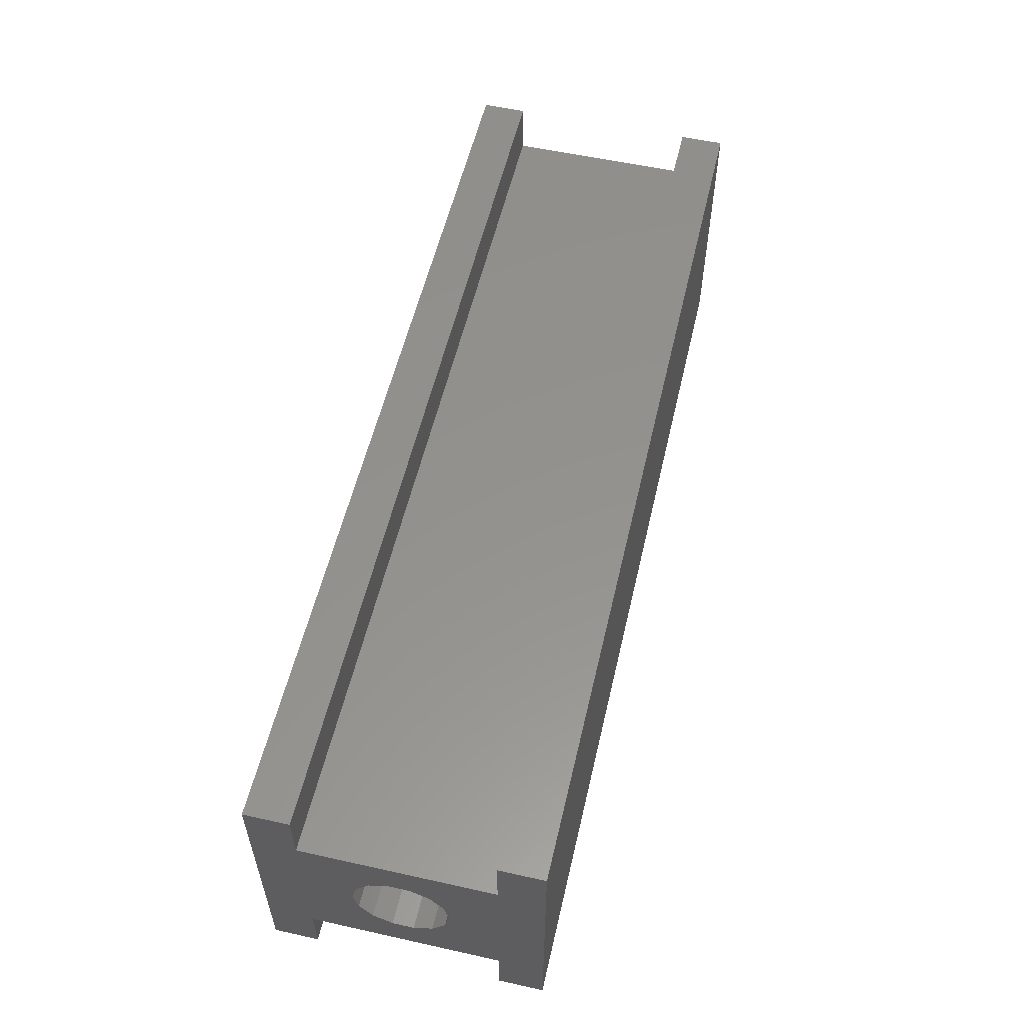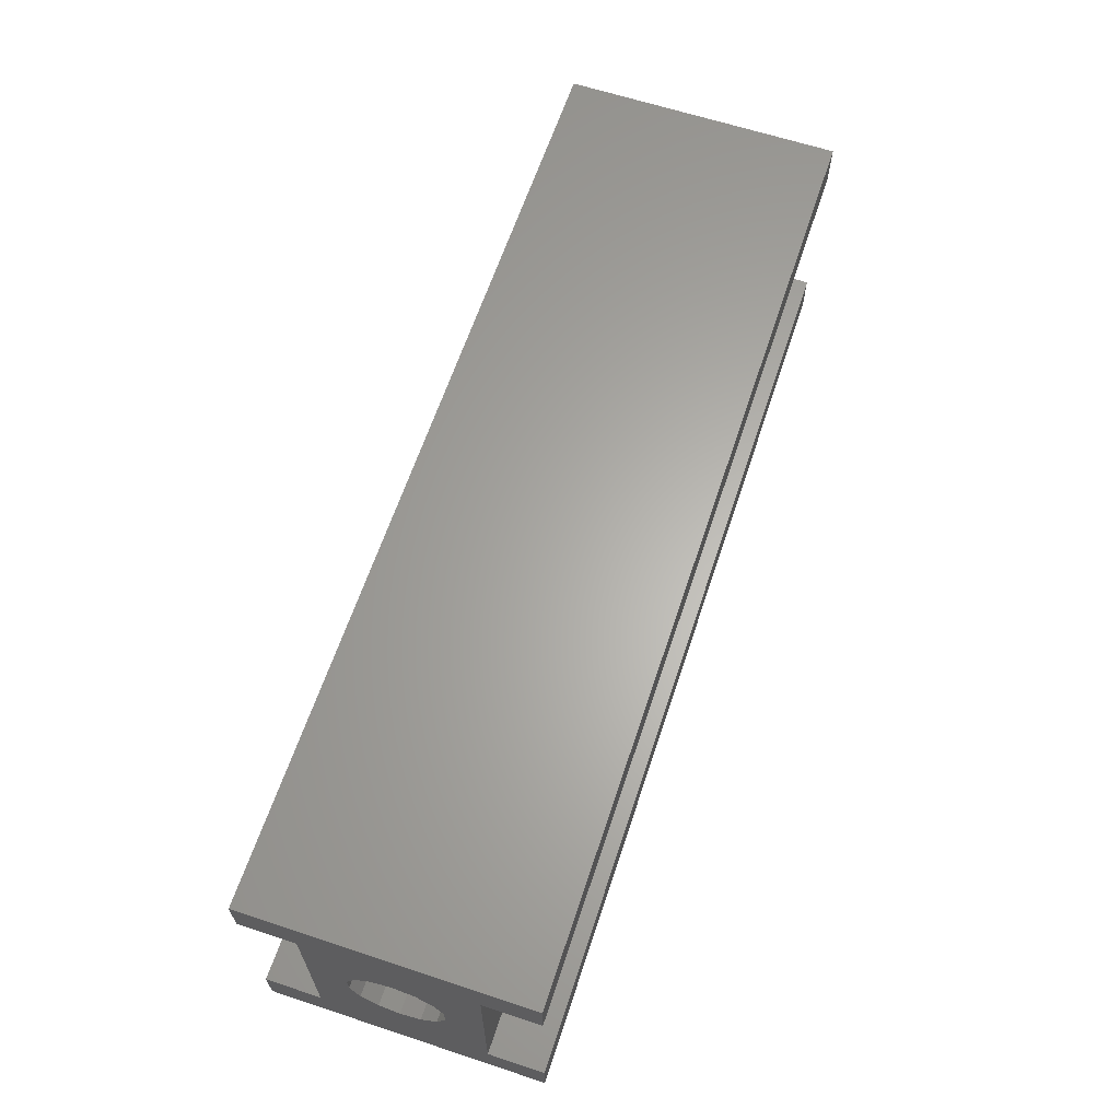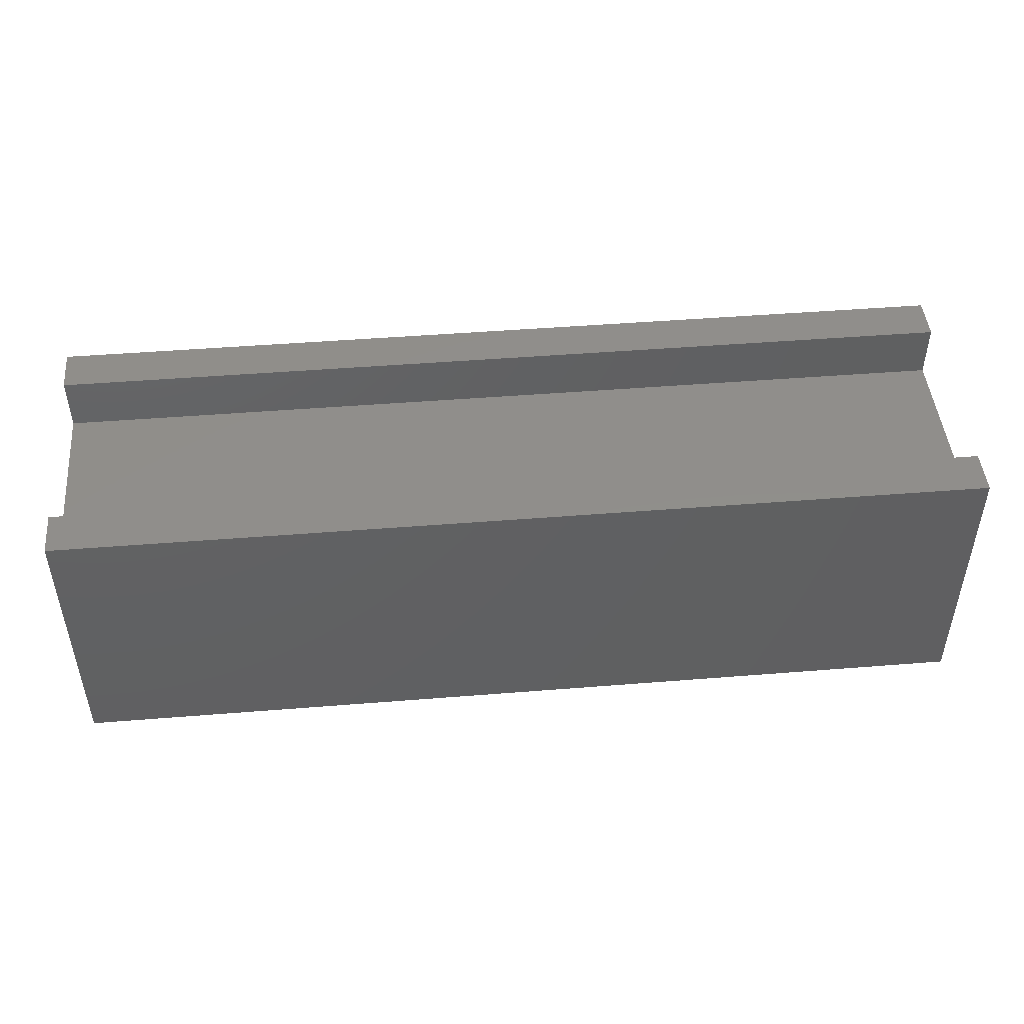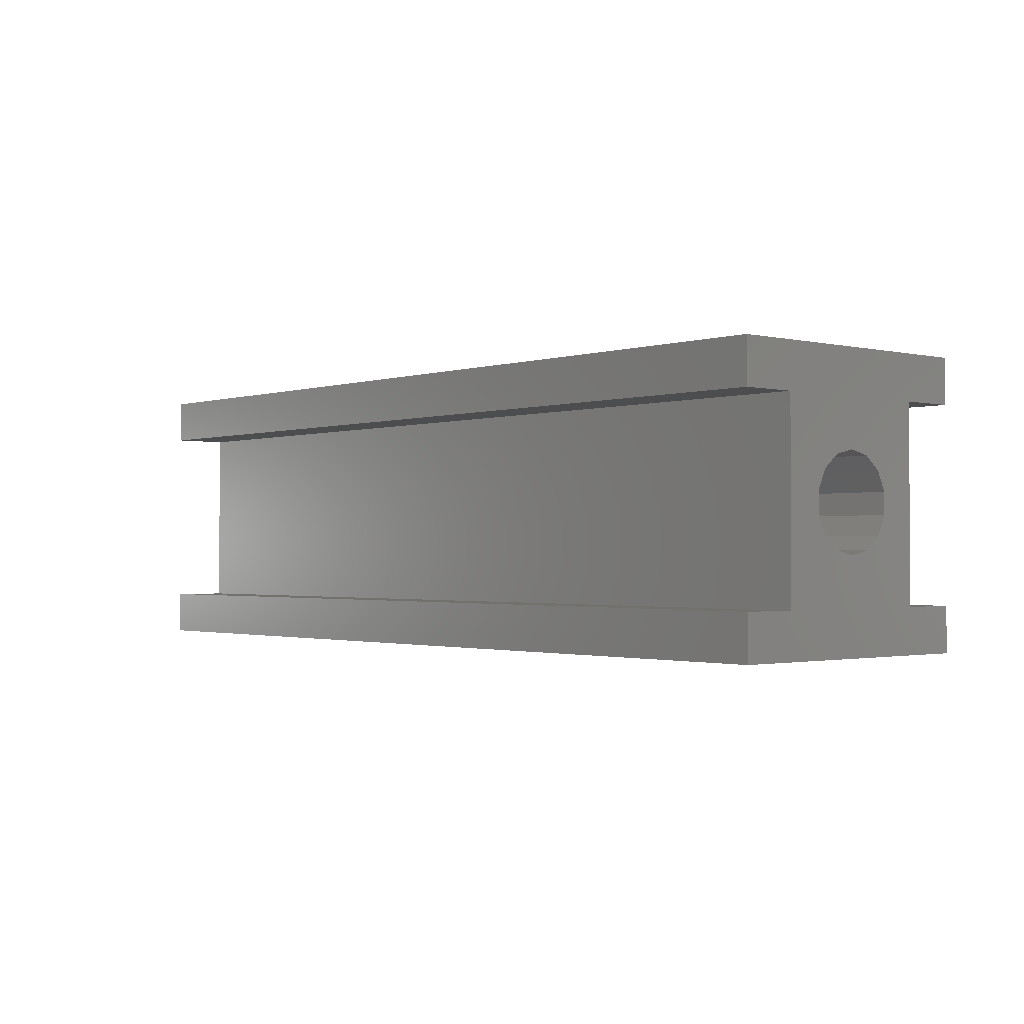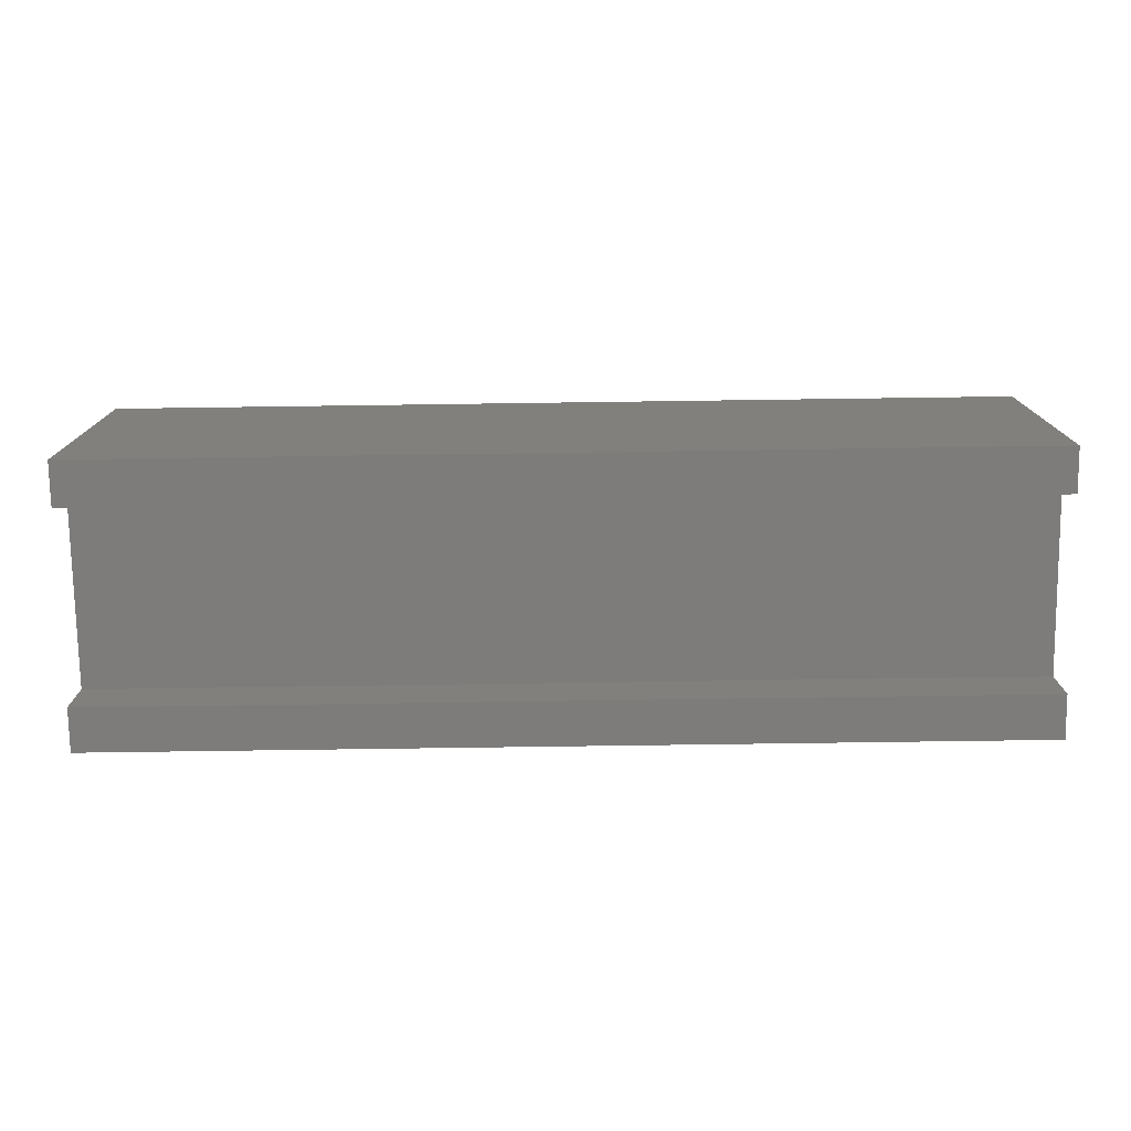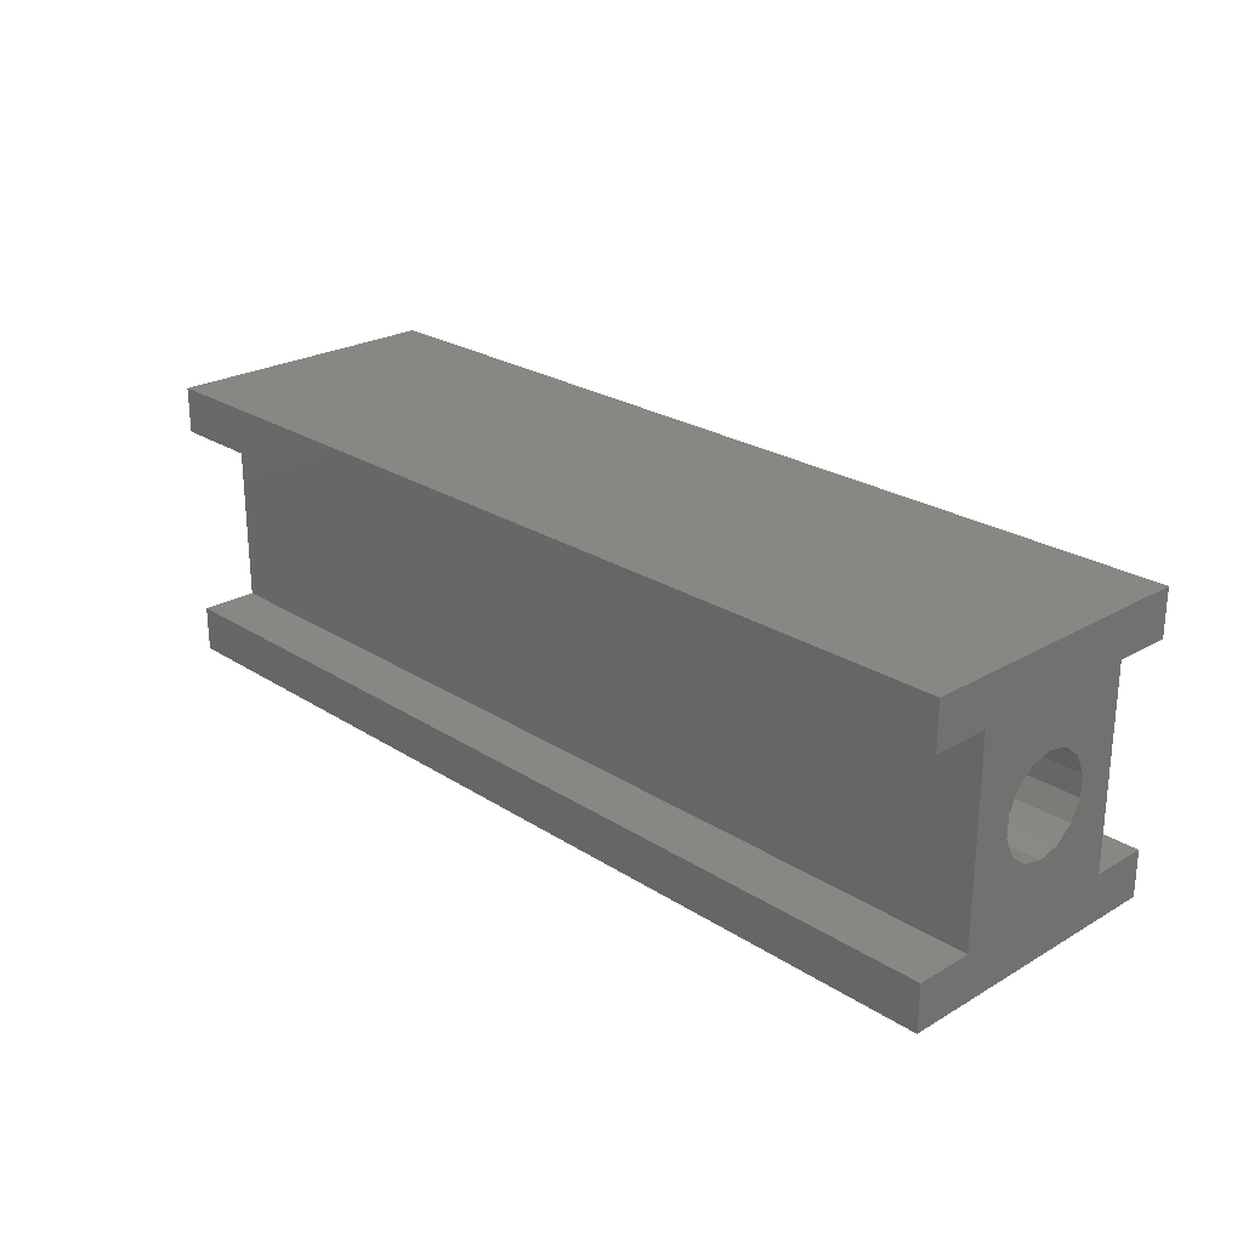
<metadata>
{"format":"stl","ext":"stl","renderer":"f3d","projection":"perspective","resolution":1024,"background":"white","views":[{"elev":55.8,"azim":103.1,"up":"+Y"},{"elev":63.6,"azim":108.4,"up":"+Z"},{"elev":47.1,"azim":-5.2,"up":"+Y"},{"elev":-1.4,"azim":-130.8,"up":"+Z"},{"elev":-76.0,"azim":-179.2,"up":"+Y"},{"elev":24.5,"azim":-133.6,"up":"+Z"}]}
</metadata>
<code>
# stl→obj: 52 verts, 104 faces
v 0 25 0
v 0 20 4
v 0 25 4
v 0 16.64 11.55
v 0 20 21
v 0 15.82 9.85
v 0 14.34 8.671
v 0 12.5 8.25
v 0 5 4
v 0 8.357 11.55
v 0 8.357 13.45
v 0 9.177 9.85
v 0 10.66 8.671
v 0 0 0
v 0 0 4
v 0 25 25
v 0 25 21
v 0 16.64 13.45
v 0 15.82 15.15
v 0 14.34 16.33
v 0 12.5 16.75
v 0 5 21
v 0 10.66 16.33
v 0 9.177 15.15
v 0 0 25
v 0 0 21
v 83.33 0 25
v 83.33 25 25
v 83.33 20 21
v 83.33 25 21
v 83.33 16.64 13.45
v 83.33 20 4
v 83.33 15.82 15.15
v 83.33 14.34 16.33
v 83.33 12.5 16.75
v 83.33 5 21
v 83.33 8.357 13.45
v 83.33 8.357 11.55
v 83.33 9.177 15.15
v 83.33 10.66 16.33
v 83.33 0 21
v 83.33 25 0
v 83.33 25 4
v 83.33 16.64 11.55
v 83.33 15.82 9.85
v 83.33 14.34 8.671
v 83.33 12.5 8.25
v 83.33 5 4
v 83.33 10.66 8.671
v 83.33 9.177 9.85
v 83.33 0 0
v 83.33 0 4
f 1 2 3
f 2 4 5
f 2 6 4
f 2 7 6
f 2 8 7
f 9 2 1
f 2 9 8
f 10 9 11
f 12 9 10
f 13 9 12
f 8 9 13
f 14 9 1
f 9 14 15
f 5 16 17
f 18 5 4
f 19 5 18
f 20 5 19
f 21 5 20
f 22 5 21
f 22 21 23
f 22 11 9
f 22 24 11
f 22 23 24
f 5 22 16
f 25 22 26
f 22 25 16
f 16 27 28
f 27 16 25
f 28 29 30
f 29 31 32
f 29 33 31
f 29 34 33
f 29 35 34
f 36 29 28
f 29 36 35
f 37 36 38
f 39 36 37
f 40 36 39
f 35 36 40
f 27 36 28
f 36 27 41
f 32 42 43
f 44 32 31
f 45 32 44
f 46 32 45
f 47 32 46
f 48 32 47
f 48 47 49
f 48 38 36
f 48 50 38
f 48 49 50
f 32 48 42
f 51 48 52
f 48 51 42
f 14 42 51
f 42 14 1
f 26 27 25
f 27 26 41
f 14 52 15
f 52 14 51
f 30 16 28
f 16 30 17
f 42 3 43
f 3 42 1
f 7 47 46
f 47 7 8
f 21 34 35
f 34 21 20
f 6 46 45
f 46 6 7
f 18 33 19
f 33 18 31
f 38 11 37
f 11 38 10
f 50 10 38
f 10 50 12
f 6 44 4
f 44 6 45
f 20 33 34
f 33 20 19
f 8 49 47
f 49 8 13
f 4 31 18
f 31 4 44
f 13 50 49
f 50 13 12
f 37 24 39
f 24 37 11
f 24 40 39
f 40 24 23
f 23 35 40
f 35 23 21
f 26 36 41
f 36 26 22
f 9 52 48
f 52 9 15
f 9 36 22
f 36 9 48
f 5 30 29
f 30 5 17
f 3 32 43
f 32 3 2
f 32 5 29
f 5 32 2

</code>
